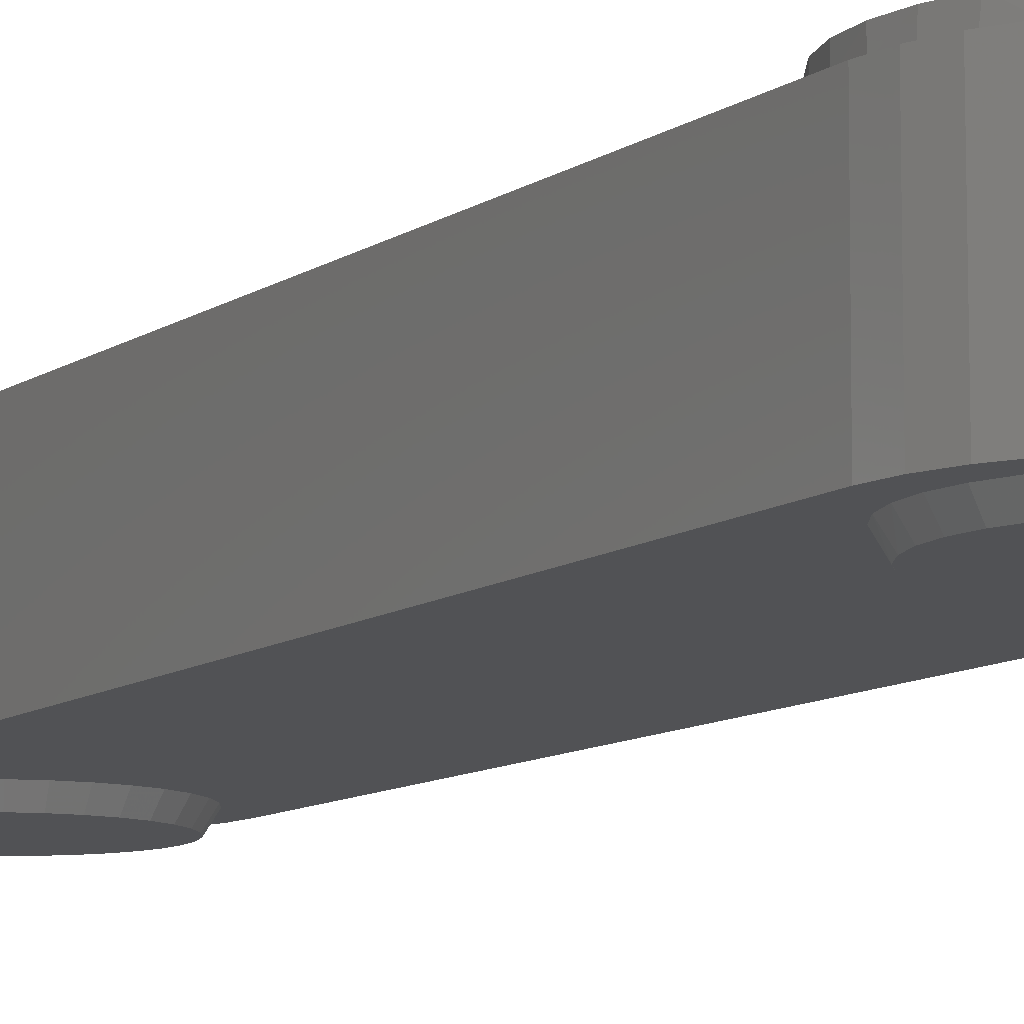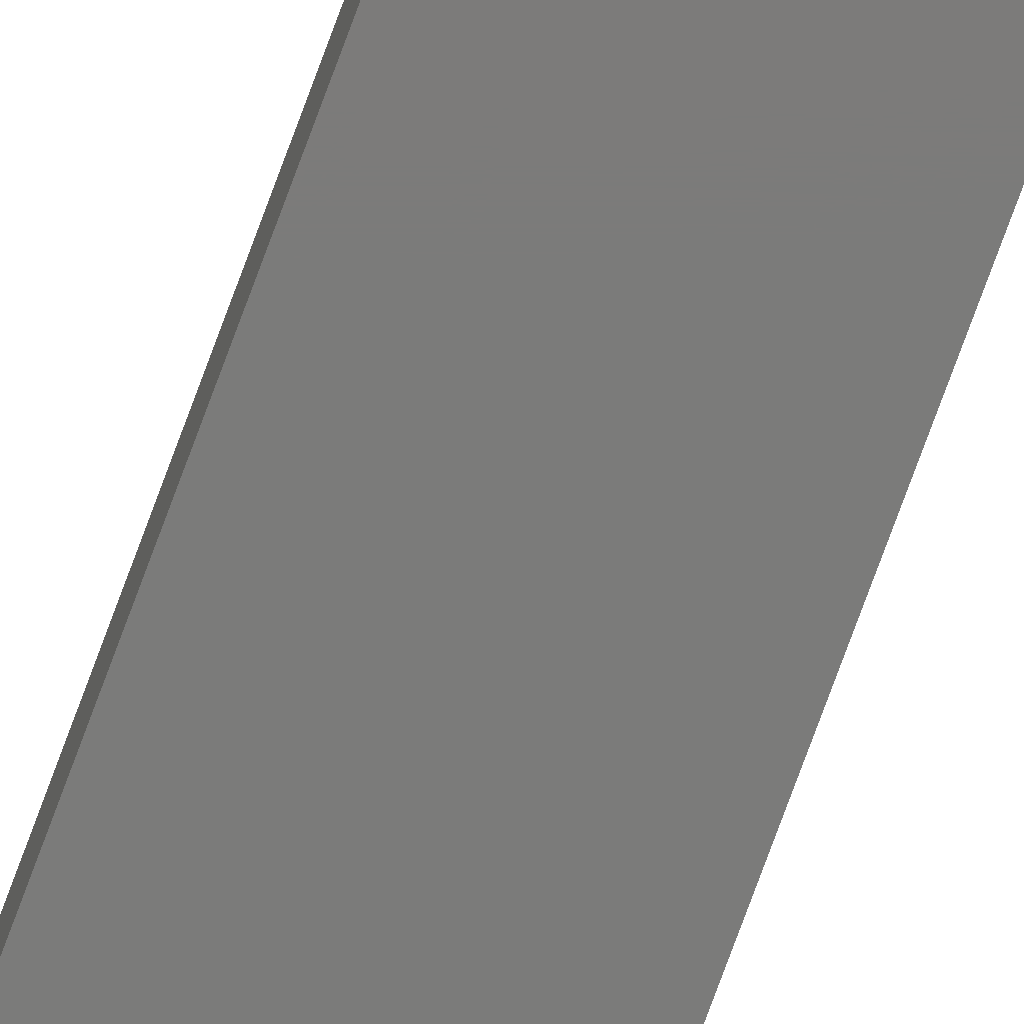
<metadata>
{"format":"stl","ext":"stl","renderer":"f3d","projection":"perspective","resolution":1024,"background":"white","views":[{"elev":-9.1,"azim":-28.9,"up":"+Y"},{"elev":-74.4,"azim":160.0,"up":"+Y"}]}
</metadata>
<code>
# stl→obj: 342 verts, 680 faces
v -0.1436 0.07812 -0.455
v -0.1373 0.09375 -0.4363
v -0.1456 0.09375 -0.4637
v -0.1344 0.07812 -0.4297
v 0.1427 0.07812 -0.4755
v 0.1409 0.09375 -0.4637
v 0.1372 0.07812 -0.4491
v -0.1238 0.09375 -0.411
v -0.1207 0.07812 -0.4065
v -0.1057 0.09375 -0.3889
v -0.1029 0.07812 -0.3862
v -0.08353 0.09375 -0.3707
v -0.08177 0.07812 -0.3696
v -0.03088 0.09375 -0.3489
v -0.005417 0.07812 -0.3462
v -0.002385 0.09375 -0.3461
v 0.02144 0.07812 -0.3481
v 0.02611 0.09375 -0.3489
v 0.04749 0.07812 -0.3549
v 0.05351 0.09375 -0.3573
v 0.07184 0.07812 -0.3664
v 0.07876 0.09375 -0.3707
v 0.09367 0.07812 -0.3822
v 0.1009 0.09375 -0.3889
v 0.1122 0.07812 -0.4017
v 0.1191 0.09375 -0.411
v 0.1269 0.07812 -0.4242
v 0.1326 0.09375 -0.4363
v 0.1437 0.09375 -0.4922
v 0.1427 -0.03125 -0.4755
v 0.1435 -0.03125 -0.4847
v 0.1437 -0.03125 -0.4922
v -0.1484 0.09375 -0.4922
v -0.1484 -0.03125 -0.4922
v -0.1472 -0.03125 -0.4734
v -0.1436 -0.03125 -0.455
v -0.05828 0.09375 -0.3573
v -0.05791 0.07812 -0.3571
v -0.03217 0.07812 -0.3492
v 0.1552 0.07812 0.5576
v 0.1552 -0.03906 0.5576
v 0.1426 -0.07812 -0.4847
v 0.1426 -0.03265 -0.4847
v 0.1556 -0.07812 0.5938
v 0.1553 -0.0422 0.5669
v 0.1554 -0.04435 0.5759
v 0.1555 -0.04555 0.5849
v 0.1556 -0.04583 0.5938
v -0.1433 -0.07812 -0.4847
v -0.1562 -0.07812 0.5938
v -0.1434 -0.03651 -0.4701
v -0.1433 -0.03922 -0.4847
v -0.1562 0.07812 0.5938
v 0.1424 -0.03327 -0.4922
v 0.1399 -0.07812 -0.5126
v -0.1431 -0.03985 -0.4922
v -0.1405 -0.07812 -0.5126
v 0.121 -0.03947 -0.5602
v 0.133 -0.03716 -0.5362
v 0.1317 -0.07812 -0.5394
v 0.1185 -0.07812 -0.5641
v 0.105 -0.04164 -0.5813
v 0.1007 -0.07812 -0.5858
v 0.08556 -0.04362 -0.5989
v 0.07908 -0.07812 -0.6035
v 0.06348 -0.04534 -0.6126
v 0.05437 -0.07812 -0.6168
v 0.03953 -0.04673 -0.622
v 0.02755 -0.07812 -0.6249
v 0.01447 -0.04777 -0.6269
v -0.0003289 -0.07812 -0.6276
v -0.01093 -0.04842 -0.6272
v -0.02821 -0.07812 -0.6249
v -0.03594 -0.04867 -0.6231
v -0.05502 -0.07812 -0.6168
v -0.05983 -0.0485 -0.6147
v -0.07974 -0.07812 -0.6035
v -0.0819 -0.04792 -0.6021
v -0.1192 -0.07812 -0.5641
v -0.1324 -0.07812 -0.5394
v -0.1307 -0.04395 -0.5432
v -0.1392 -0.04201 -0.5184
v 0.1394 -0.03521 -0.5146
v -0.1015 -0.04695 -0.5857
v -0.1014 -0.07812 -0.5858
v -0.118 -0.04561 -0.5659
v 0.02657 0.07812 0.7462
v 0.03009 -0.07812 0.7467
v 0.05496 0.07812 0.7395
v 0.02592 0.07812 0.7474
v -0.13 -0.07812 0.6804
v -0.1106 -0.07812 0.704
v -0.1119 0.07812 0.7027
v -0.0889 0.07812 0.7221
v -0.08695 -0.07812 0.7234
v -0.0626 0.07812 0.7367
v -0.06 -0.07812 0.7378
v -0.03397 0.07812 0.746
v -0.03075 -0.07812 0.7467
v -0.004096 0.07812 0.7496
v -0.0003289 -0.07812 0.7497
v 0.05496 -0.03906 0.7395
v 0.05934 -0.07812 0.7378
v 0.0795 -0.0407 0.7277
v 0.0863 -0.07812 0.7234
v 0.1015 -0.04217 0.7118
v 0.1099 -0.07812 0.704
v 0.1203 -0.04343 0.6926
v 0.1293 -0.07812 0.6804
v 0.1354 -0.04446 0.6704
v 0.1437 -0.07812 0.6534
v 0.1465 -0.04521 0.6461
v 0.1526 -0.07812 0.6242
v -0.1533 0.07812 0.6237
v -0.1533 -0.07812 0.6242
v -0.1447 0.07812 0.6525
v -0.1444 -0.07812 0.6534
v -0.1308 0.07812 0.6792
v 0.1533 -0.04567 0.6203
v 0.1454 0.07812 0.5295
v -0.1456 0.07812 0.5641
v -0.1484 0.07812 0.5938
v -0.1457 0.07812 0.6228
v -0.002574 0.07812 0.7475
v -0.03143 0.07812 0.7432
v -0.05896 0.07812 0.7335
v -0.08417 0.07812 0.7189
v -0.1062 0.07812 0.6997
v -0.1242 0.07812 0.6767
v -0.1375 0.07812 0.6508
v 0.002179 0.07812 0.4398
v 0.03186 0.07812 0.4421
v 0.06055 0.07812 0.45
v 0.08719 0.07812 0.4633
v 0.1108 0.07812 0.4814
v 0.1304 0.07812 0.5038
v -0.137 0.07812 0.5356
v -0.1232 0.07812 0.5093
v -0.1045 0.07812 0.4861
v -0.08174 0.07812 0.4669
v -0.0557 0.07812 0.4525
v -0.02738 0.07812 0.4434
v 0.02039 -0.07812 -0.6067
v 0.00551 -0.07812 0.4621
v -0.002385 -0.07812 -0.3754
v 0.02039 -0.07812 -0.3777
v 0.00551 -0.07812 0.7254
v -0.02017 -0.07812 0.7228
v -0.04486 -0.07812 0.7154
v -0.06762 -0.07812 0.7032
v -0.08756 -0.07812 0.6868
v -0.08494 -0.07812 -0.4096
v -0.06725 -0.07812 -0.3951
v -0.04707 -0.07812 -0.3843
v -0.02516 -0.07812 -0.3777
v -0.1191 -0.07812 -0.4922
v -0.1169 -0.07812 -0.4694
v -0.04707 -0.07812 -0.6001
v -0.02516 -0.07812 -0.6067
v -0.002385 -0.07812 -0.6089
v 0.03119 -0.07812 0.7228
v 0.05588 -0.07812 0.7154
v 0.08017 -0.07812 -0.4096
v 0.06248 -0.07812 -0.3951
v 0.0423 -0.07812 -0.3843
v 0.06248 -0.07812 -0.5893
v 0.0423 -0.07812 -0.6001
v 0.1346 -0.07812 0.6194
v 0.1371 -0.07812 0.5938
v 0.1346 -0.07812 0.5681
v 0.1271 -0.07812 0.5434
v 0.115 -0.07812 0.5206
v 0.09858 -0.07812 0.5007
v 0.07864 -0.07812 0.4843
v 0.1055 -0.07812 -0.4475
v 0.1121 -0.07812 -0.4694
v 0.1144 -0.07812 -0.4922
v 0.1121 -0.07812 -0.515
v -0.09946 -0.07812 -0.4273
v -0.02017 -0.07812 0.4647
v -0.04486 -0.07812 0.4721
v -0.06762 -0.07812 0.4843
v -0.08756 -0.07812 0.5007
v -0.1103 -0.07812 -0.4475
v -0.1039 -0.07812 0.5206
v -0.1161 -0.07812 0.5434
v -0.1236 -0.07812 0.5681
v -0.1261 -0.07812 0.5938
v -0.1236 -0.07812 0.6194
v 0.09469 -0.07812 -0.4273
v 0.05588 -0.07812 0.4721
v 0.03119 -0.07812 0.4647
v -0.1161 -0.07812 0.6441
v -0.1039 -0.07812 0.6669
v -0.1169 -0.07812 -0.515
v -0.1103 -0.07812 -0.5369
v -0.09946 -0.07812 -0.5571
v -0.08494 -0.07812 -0.5747
v -0.06725 -0.07812 -0.5893
v 0.1271 -0.07812 0.6441
v 0.115 -0.07812 0.6669
v 0.09858 -0.07812 0.6868
v 0.07864 -0.07812 0.7032
v 0.1055 -0.07812 -0.5369
v 0.09469 -0.07812 -0.5571
v 0.08017 -0.07812 -0.5747
v -0.1455 0.09375 0.6238
v -0.1367 0.09375 0.6527
v -0.1225 0.09375 0.6793
v -0.1033 0.09375 0.7026
v -0.08002 0.09375 0.7218
v -0.0534 0.09375 0.736
v -0.02452 0.09375 0.7447
v 0.00551 0.09375 0.7477
v 0.03554 0.09375 0.7447
v 0.07995 -0.03906 0.7285
v 0.06442 0.09375 0.736
v 0.09104 0.09375 0.7218
v 0.1026 -0.03906 0.7132
v 0.1144 0.09375 0.7026
v 0.1222 -0.03906 0.6942
v 0.1335 0.09375 0.6793
v 0.1381 -0.03906 0.672
v 0.1477 0.09375 0.6527
v 0.1498 -0.03906 0.6473
v 0.1565 0.09375 0.6238
v -0.1484 0.09375 0.5938
v 0.1595 -0.03906 0.5938
v 0.1595 0.09375 0.5938
v 0.157 -0.03906 0.621
v 0.1565 0.09375 0.5637
v 0.1477 0.09375 0.5348
v 0.1335 0.09375 0.5082
v 0.1144 0.09375 0.4849
v 0.09104 0.09375 0.4657
v 0.06442 0.09375 0.4515
v 0.03554 0.09375 0.4428
v 0.00551 0.09375 0.4398
v -0.02452 0.09375 0.4428
v -0.0534 0.09375 0.4515
v -0.08002 0.09375 0.4657
v -0.1033 0.09375 0.4849
v -0.1225 0.09375 0.5082
v 0.1584 -0.03906 0.5756
v -0.1455 0.09375 0.5637
v -0.1367 0.09375 0.5348
v -0.1089 -0.09375 0.5494
v -0.09881 -0.09375 0.5292
v -0.08517 -0.09375 0.5111
v -0.06843 -0.09375 0.4958
v -0.02807 -0.09375 0.4757
v -0.04918 -0.09375 0.4839
v -0.005812 -0.09375 0.4716
v 0.01683 -0.09375 0.4716
v 0.03909 -0.09375 0.4757
v 0.0602 -0.09375 0.4839
v 0.09618 -0.09375 0.5111
v 0.07945 -0.09375 0.4958
v 0.1098 -0.09375 0.5292
v 0.1199 -0.09375 0.5494
v -0.1151 -0.09375 0.5712
v -0.1172 -0.09375 0.5938
v 0.1261 -0.09375 0.5712
v 0.1282 -0.09375 0.5938
v 0.07368 -0.09375 0.6958
v 0.05246 -0.09375 0.7071
v 0.02945 -0.09375 0.7141
v 0.005511 -0.09375 0.7164
v -0.01843 -0.09375 0.7141
v 0.09227 -0.09375 0.6805
v 0.1075 -0.09375 0.6619
v 0.1189 -0.09375 0.6407
v 0.1258 -0.09375 0.6177
v -0.06266 -0.09375 0.6958
v -0.04144 -0.09375 0.7071
v -0.08125 -0.09375 0.6805
v -0.09651 -0.09375 0.6619
v -0.1078 -0.09375 0.6407
v -0.1148 -0.09375 0.6177
v -0.1022 -0.09375 -0.5308
v -0.09335 -0.09375 -0.5485
v -0.08145 -0.09375 -0.5643
v -0.06686 -0.09375 -0.5776
v -0.03166 -0.09375 -0.5951
v -0.05007 -0.09375 -0.588
v -0.01226 -0.09375 -0.5987
v 0.007487 -0.09375 -0.5987
v 0.02689 -0.09375 -0.5951
v 0.0453 -0.09375 -0.588
v 0.07668 -0.09375 -0.5643
v 0.06209 -0.09375 -0.5776
v 0.08858 -0.09375 -0.5485
v 0.09738 -0.09375 -0.5308
v -0.1076 -0.09375 -0.5118
v -0.1094 -0.09375 -0.4922
v 0.1028 -0.09375 -0.5118
v 0.1046 -0.09375 -0.4922
v 0.1409 -0.03125 -0.5207
v -0.1456 -0.03125 -0.5207
v -0.1373 -0.03125 -0.5481
v -0.1238 -0.03125 -0.5733
v -0.1057 -0.03125 -0.5955
v -0.08353 -0.03125 -0.6136
v -0.05828 -0.03125 -0.6271
v -0.03088 -0.03125 -0.6354
v -0.002385 -0.03125 -0.6382
v 0.02611 -0.03125 -0.6354
v 0.05351 -0.03125 -0.6271
v 0.07876 -0.03125 -0.6136
v 0.1009 -0.03125 -0.5955
v 0.1191 -0.03125 -0.5733
v 0.1326 -0.03125 -0.5481
v 0.05706 -0.09375 -0.4032
v 0.03856 -0.09375 -0.3933
v 0.01849 -0.09375 -0.3873
v -0.002385 -0.09375 -0.3852
v -0.02326 -0.09375 -0.3873
v 0.07327 -0.09375 -0.4165
v 0.08657 -0.09375 -0.4327
v 0.09646 -0.09375 -0.4512
v 0.1025 -0.09375 -0.4713
v -0.06183 -0.09375 -0.4032
v -0.04333 -0.09375 -0.3933
v -0.07804 -0.09375 -0.4165
v -0.09134 -0.09375 -0.4327
v -0.1012 -0.09375 -0.4512
v -0.1073 -0.09375 -0.4713
v 0.1409 0.09375 -0.5207
v 0.1326 0.09375 -0.5481
v 0.1191 0.09375 -0.5733
v 0.1009 0.09375 -0.5955
v 0.07876 0.09375 -0.6136
v 0.05351 0.09375 -0.6271
v 0.02611 0.09375 -0.6354
v -0.002385 0.09375 -0.6382
v -0.03088 0.09375 -0.6354
v -0.05828 0.09375 -0.6271
v -0.08353 0.09375 -0.6136
v -0.1057 0.09375 -0.5955
v -0.1238 0.09375 -0.5733
v -0.1373 0.09375 -0.5481
v -0.1456 0.09375 -0.5207
f 1 2 3
f 1 4 2
f 5 6 7
f 8 2 4
f 4 9 8
f 10 8 9
f 9 11 10
f 12 10 11
f 11 13 12
f 14 15 16
f 16 15 17
f 16 17 18
f 18 17 19
f 18 19 20
f 20 19 21
f 20 21 22
f 22 21 23
f 22 23 24
f 24 23 25
f 24 25 26
f 26 25 27
f 26 27 28
f 28 27 7
f 28 7 6
f 29 6 5
f 29 5 30
f 29 30 31
f 29 31 32
f 33 34 3
f 3 34 35
f 3 35 1
f 1 35 36
f 12 13 37
f 37 13 38
f 37 38 14
f 14 38 39
f 14 39 15
f 30 5 40
f 30 40 41
f 30 41 42
f 30 42 43
f 30 43 31
f 44 42 41
f 44 41 45
f 44 45 46
f 44 46 47
f 44 47 48
f 49 50 36
f 49 36 51
f 49 51 52
f 50 53 36
f 36 53 1
f 42 54 43
f 42 55 54
f 49 56 57
f 49 52 56
f 58 59 60
f 60 61 58
f 62 58 61
f 61 63 62
f 64 62 63
f 63 65 64
f 66 64 65
f 65 67 66
f 68 66 67
f 67 69 68
f 68 69 70
f 70 69 71
f 70 71 72
f 72 71 73
f 72 73 74
f 74 73 75
f 74 75 76
f 76 75 77
f 76 77 78
f 79 80 81
f 82 81 80
f 80 57 82
f 56 82 57
f 60 59 55
f 55 59 83
f 55 83 54
f 78 77 84
f 84 77 85
f 84 85 86
f 86 85 79
f 86 79 81
f 87 88 89
f 88 87 90
f 91 92 93
f 94 93 92
f 92 95 94
f 96 94 95
f 95 97 96
f 98 96 97
f 97 99 98
f 100 98 99
f 99 101 100
f 90 100 101
f 102 103 104
f 103 105 104
f 106 104 105
f 105 107 106
f 108 106 107
f 107 109 108
f 108 109 110
f 110 109 111
f 110 111 112
f 112 111 113
f 88 90 101
f 88 103 102
f 88 102 89
f 53 50 114
f 114 50 115
f 114 115 116
f 116 115 117
f 116 117 118
f 118 117 91
f 118 91 93
f 44 48 113
f 113 48 119
f 113 119 112
f 5 7 40
f 7 120 40
f 121 53 122
f 53 123 122
f 100 124 98
f 98 124 125
f 125 96 98
f 126 96 125
f 94 96 126
f 127 94 126
f 93 94 127
f 128 93 127
f 118 93 128
f 129 118 128
f 116 118 129
f 130 116 129
f 114 116 130
f 123 114 130
f 114 123 53
f 124 100 90
f 90 87 124
f 131 25 23
f 131 23 21
f 131 21 19
f 131 19 17
f 131 17 15
f 131 15 39
f 131 39 38
f 131 38 13
f 131 13 11
f 131 11 9
f 131 9 4
f 131 4 1
f 27 25 131
f 27 131 132
f 27 132 133
f 27 133 134
f 27 134 135
f 27 135 136
f 27 136 120
f 27 120 7
f 1 53 121
f 1 121 137
f 1 137 138
f 1 138 139
f 1 139 140
f 1 140 141
f 1 141 142
f 1 142 131
f 143 69 67
f 144 145 146
f 147 88 101
f 147 101 99
f 147 99 97
f 97 95 147
f 147 95 148
f 149 148 95
f 95 92 149
f 149 92 150
f 151 150 92
f 92 91 151
f 152 153 144
f 153 154 144
f 154 155 144
f 155 145 144
f 156 157 49
f 158 77 159
f 159 77 75
f 160 159 75
f 160 75 73
f 103 88 147
f 103 147 161
f 103 161 105
f 105 161 162
f 163 144 164
f 164 144 165
f 165 144 146
f 65 63 166
f 65 166 167
f 167 143 65
f 143 67 65
f 44 113 168
f 44 168 169
f 44 169 170
f 44 170 171
f 44 171 42
f 42 171 172
f 42 172 173
f 42 173 174
f 42 174 175
f 42 175 176
f 42 176 177
f 42 177 178
f 42 178 55
f 179 152 144
f 179 144 180
f 179 180 181
f 179 181 182
f 179 182 183
f 184 179 183
f 184 183 185
f 184 185 186
f 50 49 157
f 50 157 184
f 50 184 186
f 50 186 187
f 50 187 188
f 50 188 189
f 50 189 115
f 190 175 174
f 190 174 191
f 190 191 192
f 190 192 144
f 190 144 163
f 69 143 71
f 71 143 160
f 71 160 73
f 115 189 117
f 117 189 193
f 117 193 91
f 91 193 194
f 91 194 151
f 156 49 195
f 195 49 57
f 195 57 196
f 196 57 80
f 196 80 197
f 197 80 79
f 197 79 198
f 198 79 85
f 198 85 199
f 199 85 77
f 199 77 158
f 168 113 200
f 200 113 111
f 200 111 201
f 201 111 109
f 201 109 202
f 202 109 107
f 202 107 203
f 203 107 105
f 203 105 162
f 55 178 60
f 60 178 204
f 60 204 61
f 61 204 205
f 61 205 63
f 63 205 206
f 63 206 166
f 207 130 208
f 208 130 129
f 208 129 209
f 209 129 128
f 209 128 210
f 210 128 127
f 210 127 211
f 211 127 126
f 211 126 212
f 212 126 125
f 212 125 213
f 213 125 124
f 213 124 214
f 214 124 87
f 214 87 215
f 102 216 217
f 217 216 218
f 218 216 219
f 218 219 220
f 219 221 220
f 222 220 221
f 221 223 222
f 224 222 223
f 223 225 224
f 226 224 225
f 89 102 217
f 89 217 215
f 89 215 87
f 227 122 207
f 207 122 123
f 207 123 130
f 228 229 230
f 230 229 226
f 230 226 225
f 41 40 231
f 40 232 231
f 40 120 232
f 233 232 120
f 120 136 233
f 234 233 136
f 136 135 234
f 235 234 135
f 135 134 235
f 236 235 134
f 134 133 236
f 237 236 133
f 133 132 237
f 238 237 132
f 132 131 238
f 239 238 131
f 131 142 239
f 240 239 142
f 142 141 240
f 241 240 141
f 141 140 241
f 242 241 140
f 140 139 242
f 243 242 139
f 229 228 231
f 231 228 244
f 231 244 41
f 122 227 121
f 121 227 245
f 121 245 137
f 137 245 246
f 137 246 138
f 138 246 243
f 138 243 139
f 187 186 247
f 186 185 248
f 247 186 248
f 185 183 249
f 248 185 249
f 183 182 250
f 249 183 250
f 251 252 181
f 252 182 181
f 250 182 252
f 180 144 253
f 251 180 253
f 251 181 180
f 144 192 254
f 253 144 254
f 192 191 255
f 254 192 255
f 191 174 256
f 255 191 256
f 257 258 173
f 258 174 173
f 256 174 258
f 259 257 172
f 257 173 172
f 260 259 171
f 259 172 171
f 260 171 170
f 247 261 187
f 187 261 262
f 187 262 188
f 260 170 263
f 263 170 169
f 263 169 264
f 244 45 41
f 46 45 244
f 228 48 47
f 228 47 46
f 228 46 244
f 265 162 266
f 266 162 161
f 266 161 267
f 267 161 147
f 267 147 268
f 268 147 148
f 268 148 269
f 162 265 203
f 203 265 270
f 203 270 202
f 202 270 271
f 202 271 201
f 201 271 272
f 201 272 200
f 200 272 273
f 200 273 168
f 168 273 264
f 168 264 169
f 151 274 150
f 150 274 275
f 150 275 149
f 149 275 269
f 149 269 148
f 274 151 276
f 276 151 194
f 276 194 277
f 277 194 193
f 277 193 278
f 278 193 189
f 278 189 279
f 279 189 188
f 279 188 262
f 228 230 48
f 230 119 48
f 230 225 112
f 119 230 112
f 225 223 110
f 112 225 110
f 223 221 108
f 110 223 108
f 221 219 106
f 108 221 106
f 104 216 102
f 104 219 216
f 106 219 104
f 195 196 280
f 196 197 281
f 280 196 281
f 197 198 282
f 281 197 282
f 198 199 283
f 282 198 283
f 284 285 158
f 285 199 158
f 283 199 285
f 159 160 286
f 284 159 286
f 284 158 159
f 160 143 287
f 286 160 287
f 143 167 288
f 287 143 288
f 167 166 289
f 288 167 289
f 290 291 206
f 291 166 206
f 289 166 291
f 292 290 205
f 290 206 205
f 293 292 204
f 292 205 204
f 293 204 178
f 280 294 195
f 195 294 295
f 195 295 156
f 293 178 296
f 296 178 177
f 296 177 297
f 54 83 32
f 83 298 32
f 34 299 56
f 299 82 56
f 300 301 86
f 301 302 84
f 86 301 84
f 302 303 78
f 84 302 78
f 303 304 76
f 78 303 76
f 305 306 72
f 74 305 72
f 74 304 305
f 76 304 74
f 306 307 70
f 72 306 70
f 307 308 68
f 70 307 68
f 308 309 66
f 68 308 66
f 310 62 64
f 64 309 310
f 66 309 64
f 311 58 62
f 62 310 311
f 312 59 58
f 58 311 312
f 59 298 83
f 59 312 298
f 86 81 300
f 300 81 82
f 300 82 299
f 31 43 32
f 43 54 32
f 313 165 314
f 314 165 146
f 314 146 315
f 315 146 145
f 315 145 316
f 316 145 155
f 316 155 317
f 165 313 164
f 164 313 318
f 164 318 163
f 163 318 319
f 163 319 190
f 190 319 320
f 190 320 175
f 175 320 321
f 175 321 176
f 176 321 297
f 176 297 177
f 152 322 153
f 153 322 323
f 153 323 154
f 154 323 317
f 154 317 155
f 322 152 324
f 324 152 179
f 324 179 325
f 325 179 184
f 325 184 326
f 326 184 157
f 326 157 327
f 327 157 156
f 327 156 295
f 56 52 34
f 52 35 34
f 51 35 52
f 35 51 36
f 269 267 268
f 267 269 275
f 267 275 266
f 266 275 274
f 266 274 265
f 256 251 255
f 255 251 253
f 255 253 254
f 265 274 270
f 270 274 276
f 270 276 271
f 271 276 277
f 271 277 272
f 272 277 278
f 272 278 273
f 273 278 279
f 273 279 264
f 264 279 262
f 264 262 263
f 263 262 261
f 263 261 260
f 260 261 247
f 260 247 259
f 259 247 248
f 259 248 257
f 257 248 249
f 257 249 258
f 258 249 250
f 258 250 256
f 256 250 252
f 256 252 251
f 214 215 213
f 212 213 215
f 217 212 215
f 237 239 236
f 238 239 237
f 239 240 236
f 236 240 241
f 236 241 235
f 235 241 242
f 235 242 234
f 234 242 243
f 234 243 233
f 233 243 246
f 233 246 232
f 232 246 245
f 232 245 231
f 231 245 227
f 231 227 229
f 229 227 207
f 229 207 226
f 226 207 208
f 226 208 224
f 224 208 209
f 224 209 222
f 222 209 210
f 222 210 220
f 220 210 211
f 220 211 218
f 218 211 212
f 218 212 217
f 317 315 316
f 315 317 323
f 315 323 314
f 314 323 322
f 314 322 313
f 291 285 289
f 289 285 284
f 289 284 288
f 288 284 286
f 288 286 287
f 313 322 318
f 318 322 324
f 318 324 319
f 319 324 325
f 319 325 320
f 320 325 326
f 320 326 321
f 321 326 327
f 321 327 297
f 297 327 295
f 297 295 296
f 296 295 294
f 296 294 293
f 293 294 280
f 293 280 292
f 292 280 281
f 292 281 290
f 290 281 282
f 290 282 291
f 291 282 283
f 291 283 285
f 29 32 328
f 328 32 298
f 328 298 329
f 329 298 312
f 329 312 330
f 330 312 311
f 330 311 331
f 331 311 310
f 331 310 332
f 332 310 309
f 332 309 333
f 333 309 308
f 333 308 334
f 334 308 307
f 334 307 335
f 335 307 306
f 335 306 336
f 336 306 305
f 336 305 337
f 337 305 304
f 337 304 338
f 338 304 303
f 338 303 339
f 339 303 302
f 339 302 340
f 340 302 301
f 340 301 341
f 341 301 300
f 341 300 342
f 342 300 299
f 342 299 33
f 33 299 34
f 16 18 14
f 37 14 18
f 20 37 18
f 334 336 333
f 335 336 334
f 336 337 333
f 333 337 338
f 333 338 332
f 332 338 339
f 332 339 331
f 331 339 340
f 331 340 330
f 330 340 341
f 330 341 329
f 329 341 342
f 329 342 328
f 328 342 33
f 328 33 29
f 29 33 3
f 29 3 6
f 6 3 2
f 6 2 28
f 28 2 8
f 28 8 26
f 26 8 10
f 26 10 24
f 24 10 12
f 24 12 22
f 22 12 37
f 22 37 20

</code>
